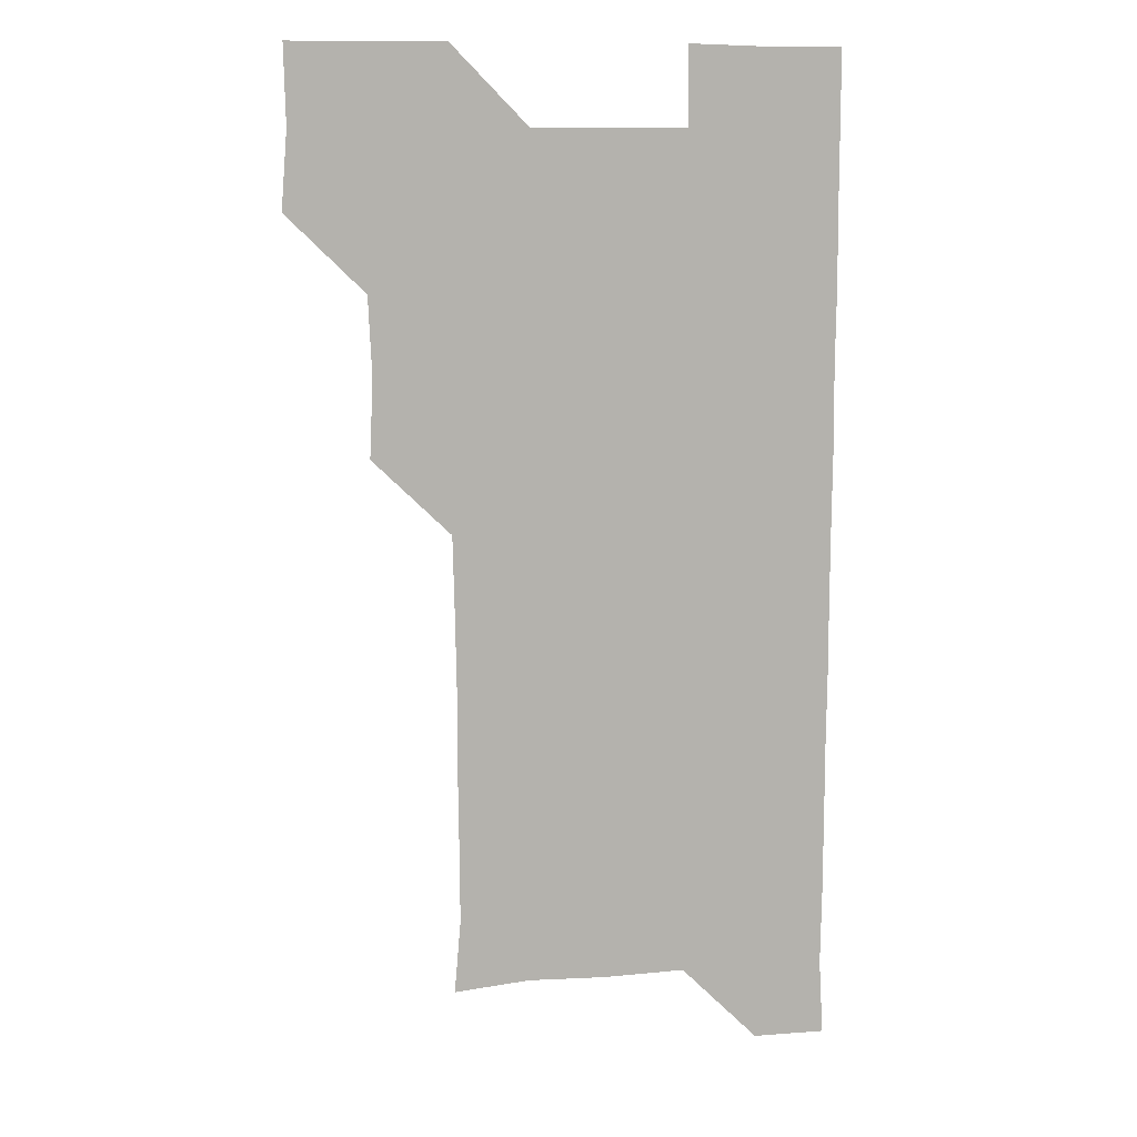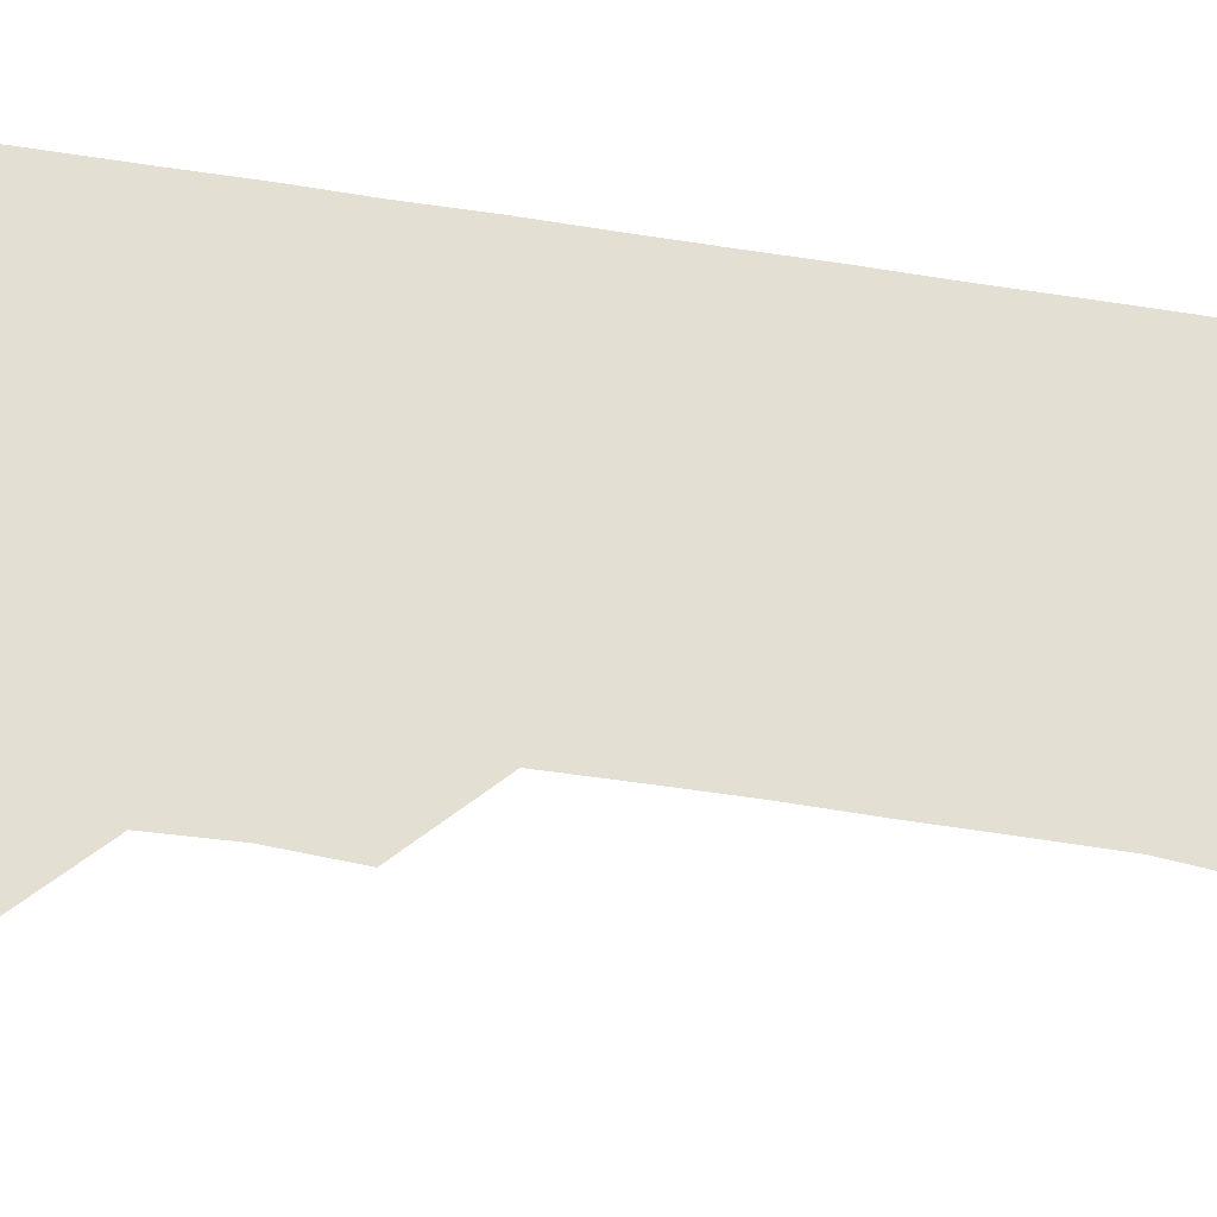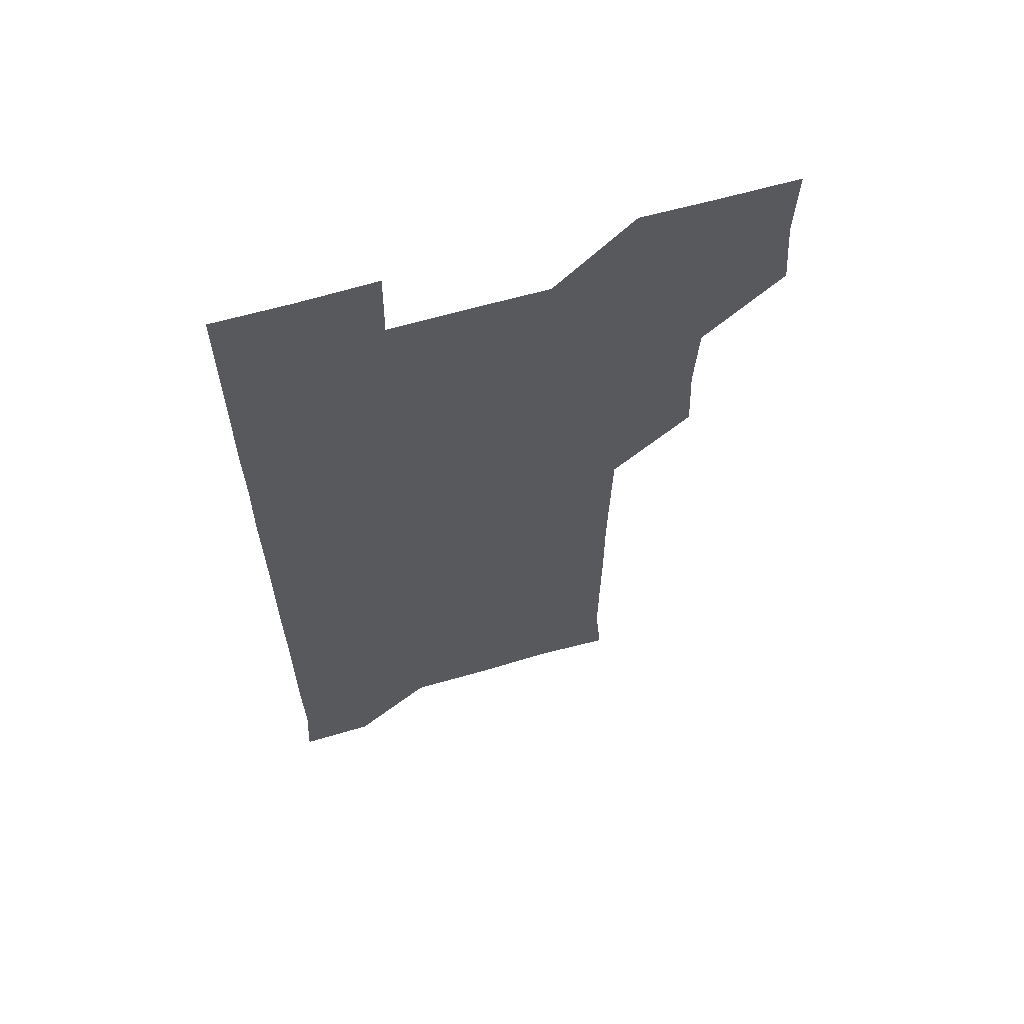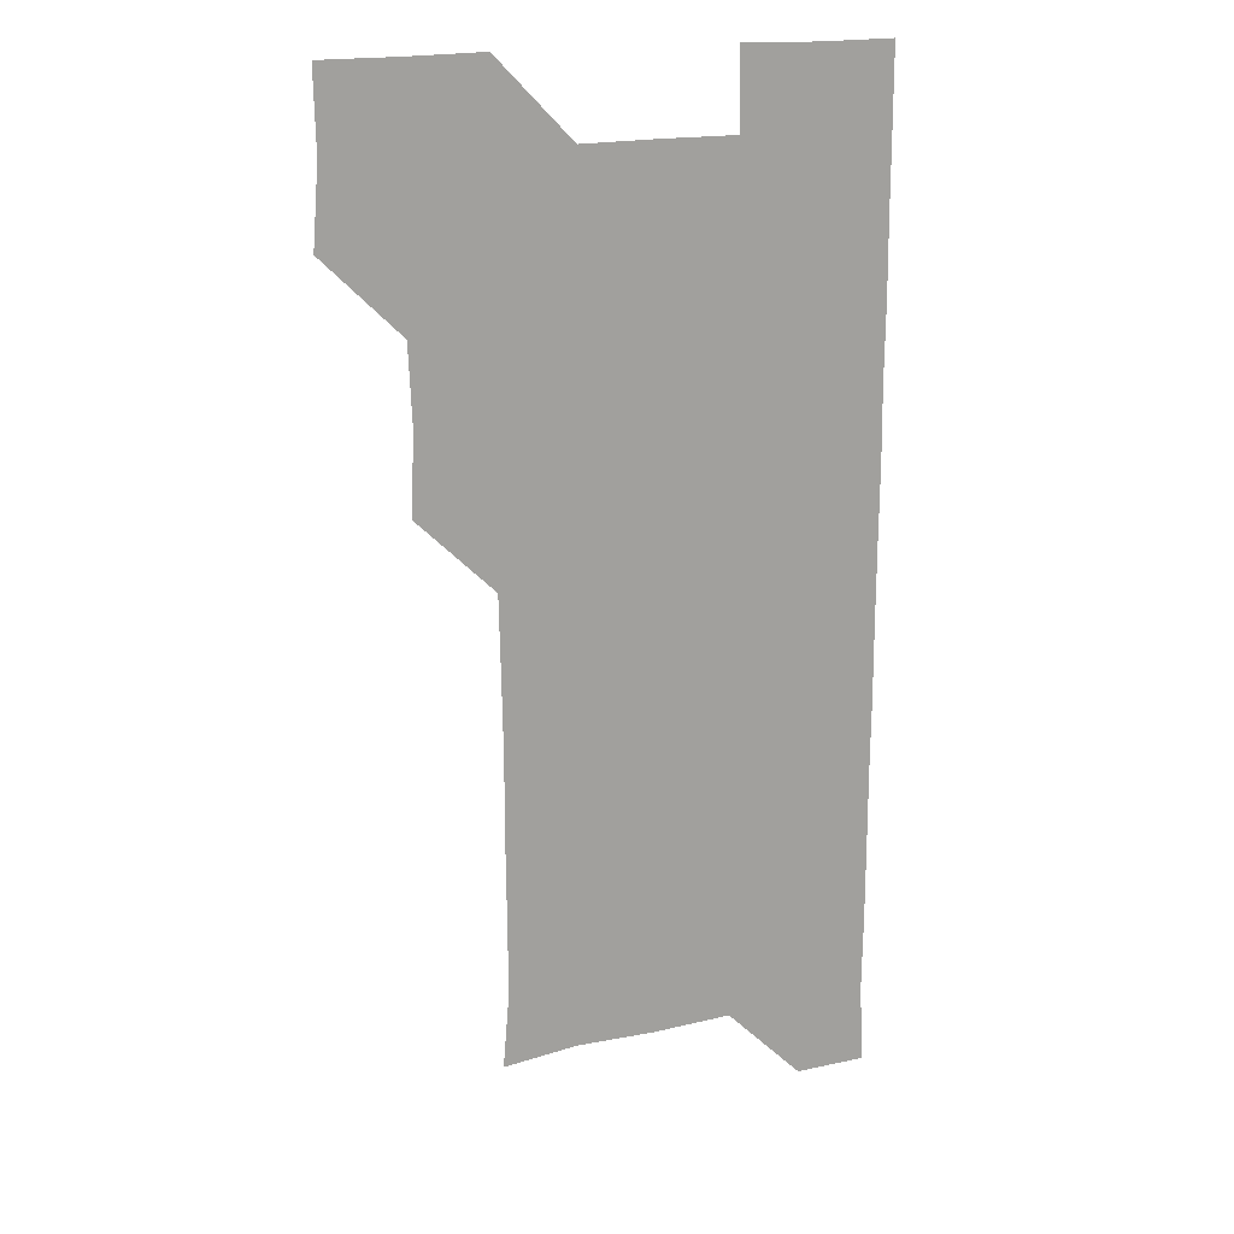
<metadata>
{"format":"obj","ext":"obj","renderer":"f3d","projection":"perspective","resolution":1024,"background":"white","views":[{"elev":10.3,"azim":-13.1,"up":"+Y"},{"elev":66.7,"azim":-80.9,"up":"+Z"},{"elev":63.0,"azim":163.6,"up":"+Y"},{"elev":17.6,"azim":-24.8,"up":"+Y"}]}
</metadata>
<code>
v 479.3 510.3 0
v 481.7 540.4 0
v 481 570.8 0
v 510 419.7 0
v 511.3 450.4 0
v 509.9 480.6 0
v 512.5 511.7 0
v 511.5 540.8 0
v 511.1 570.9 0
v 539.9 209.7 0
v 542.4 238.5 0
v 542.1 269.2 0
v 541.8 299.4 0
v 541.8 329.9 0
v 541.2 360 0
v 540.5 390.2 0
v 541.8 421.7 0
v 541.3 451.2 0
v 541.5 481.5 0
v 541.4 511.1 0
v 541.2 540.8 0
v 540.6 571.4 0
v 569.4 212.1 0
v 571.7 242 0
v 571.7 271.6 0
v 571.3 301.2 0
v 571.5 331.8 0
v 571.6 361.8 0
v 571.5 391.7 0
v 571.1 421.2 0
v 571.1 451.2 0
v 571.2 481.2 0
v 571.6 511 0
v 570.9 540.7 0
v 600.4 210.8 0
v 601.2 241.4 0
v 601.3 272.1 0
v 601.3 301.9 0
v 601.2 331.6 0
v 601.1 361.6 0
v 601.2 391.8 0
v 601.3 421.8 0
v 601.3 451.6 0
v 601.1 481.2 0
v 601.1 511 0
v 601 540.9 0
v 632.2 211.1 0
v 631 242.5 0
v 630.9 272.2 0
v 630.9 302 0
v 630.9 332.1 0
v 631 360.8 0
v 630.6 392.1 0
v 630.9 421.5 0
v 630.7 451.6 0
v 631 481.1 0
v 631 511.2 0
v 631.2 540.8 0
v 630.8 571.5 0
v 662.7 180.5 0
v 660.6 211.6 0
v 660.3 241.9 0
v 660.2 272.1 0
v 660.6 301.4 0
v 660.1 332.2 0
v 660.6 361.6 0
v 661 390.9 0
v 660.3 421.8 0
v 660.8 451.2 0
v 660.9 481.2 0
v 660.6 511.2 0
v 660.8 540.9 0
v 661 570.7 0
v 691.4 180.1 0
v 689.7 209.8 0
v 690.2 239.3 0
v 690.3 269.4 0
v 690.3 299.7 0
v 690.6 329.7 0
v 690.6 360.1 0
v 690.7 390.3 0
v 691 420.1 0
v 690.7 450.6 0
v 691.1 480.6 0
v 691 510.8 0
v 691 541 0
v 691 570.9 0
f 6 7 1
f 1 7 2
f 7 8 2
f 2 8 3
f 8 9 3
f 16 17 4
f 4 17 5
f 17 18 5
f 5 18 6
f 18 19 6
f 6 19 7
f 19 20 7
f 7 20 8
f 20 21 8
f 8 21 9
f 21 22 9
f 10 23 11
f 23 24 11
f 11 24 12
f 24 25 12
f 12 25 13
f 25 26 13
f 13 26 14
f 26 27 14
f 14 27 15
f 27 28 15
f 15 28 16
f 28 29 16
f 16 29 17
f 29 30 17
f 17 30 18
f 30 31 18
f 18 31 19
f 31 32 19
f 19 32 20
f 32 33 20
f 20 33 21
f 33 34 21
f 21 34 22
f 23 35 24
f 35 36 24
f 24 36 25
f 36 37 25
f 25 37 26
f 37 38 26
f 26 38 27
f 38 39 27
f 27 39 28
f 39 40 28
f 28 40 29
f 40 41 29
f 29 41 30
f 41 42 30
f 30 42 31
f 42 43 31
f 31 43 32
f 43 44 32
f 32 44 33
f 44 45 33
f 33 45 34
f 45 46 34
f 35 47 36
f 47 48 36
f 36 48 37
f 48 49 37
f 37 49 38
f 49 50 38
f 38 50 39
f 50 51 39
f 39 51 40
f 51 52 40
f 40 52 41
f 52 53 41
f 41 53 42
f 53 54 42
f 42 54 43
f 54 55 43
f 43 55 44
f 55 56 44
f 44 56 45
f 56 57 45
f 45 57 46
f 57 58 46
f 60 61 47
f 47 61 48
f 61 62 48
f 48 62 49
f 62 63 49
f 49 63 50
f 63 64 50
f 50 64 51
f 64 65 51
f 51 65 52
f 65 66 52
f 52 66 53
f 66 67 53
f 53 67 54
f 67 68 54
f 54 68 55
f 68 69 55
f 55 69 56
f 69 70 56
f 56 70 57
f 70 71 57
f 57 71 58
f 71 72 58
f 58 72 59
f 72 73 59
f 60 74 61
f 74 75 61
f 61 75 62
f 75 76 62
f 62 76 63
f 76 77 63
f 63 77 64
f 77 78 64
f 64 78 65
f 78 79 65
f 65 79 66
f 79 80 66
f 66 80 67
f 80 81 67
f 67 81 68
f 81 82 68
f 68 82 69
f 82 83 69
f 69 83 70
f 83 84 70
f 70 84 71
f 84 85 71
f 71 85 72
f 85 86 72
f 72 86 73
f 86 87 73

</code>
